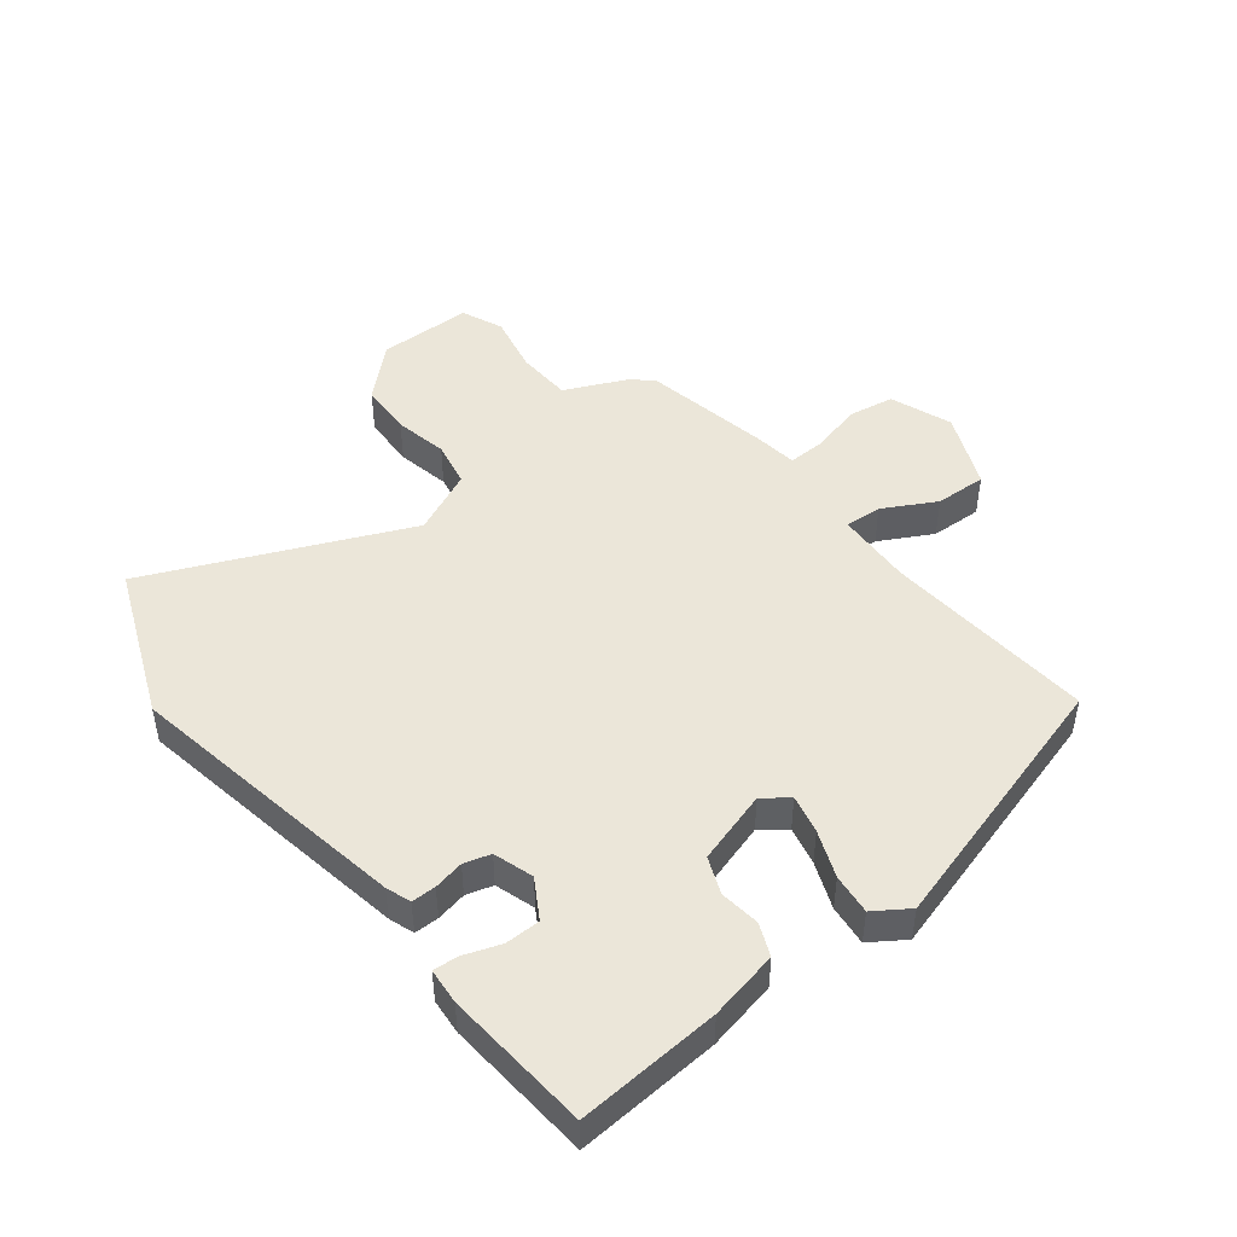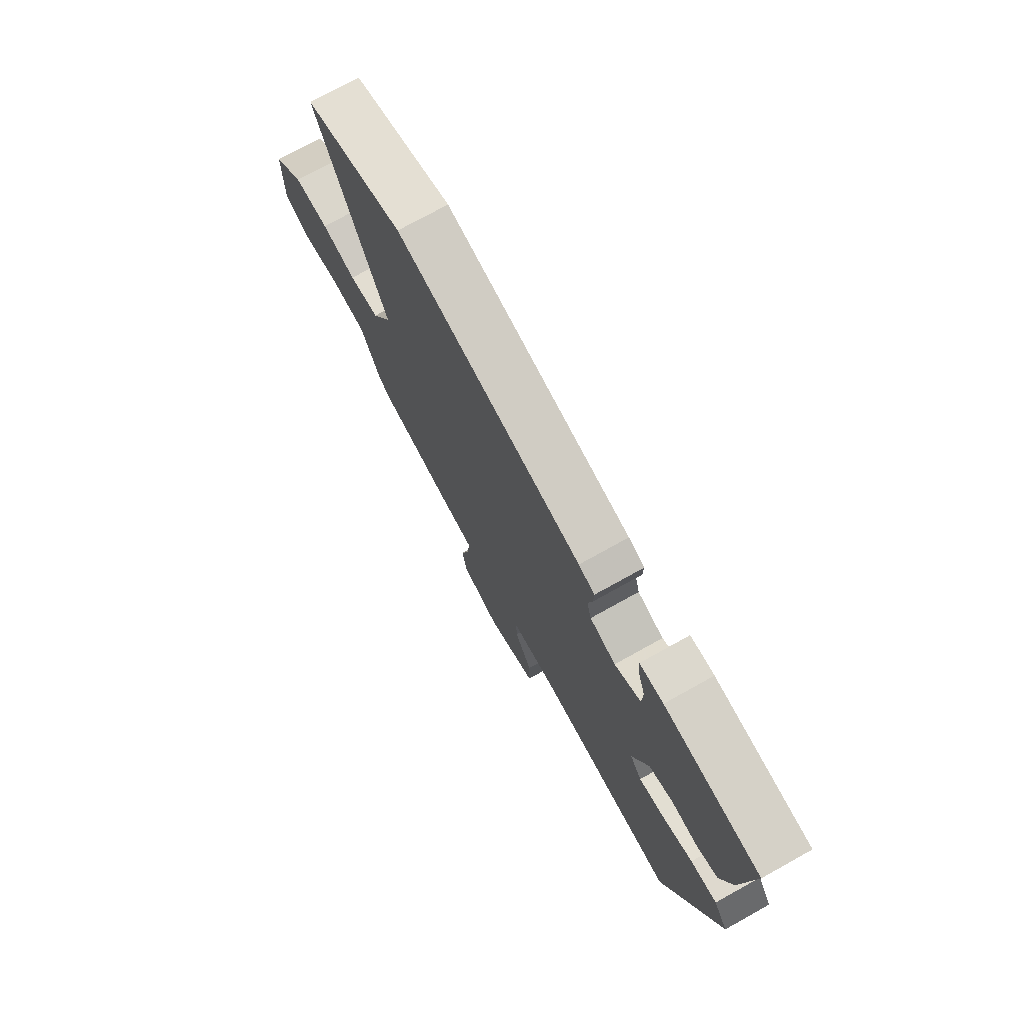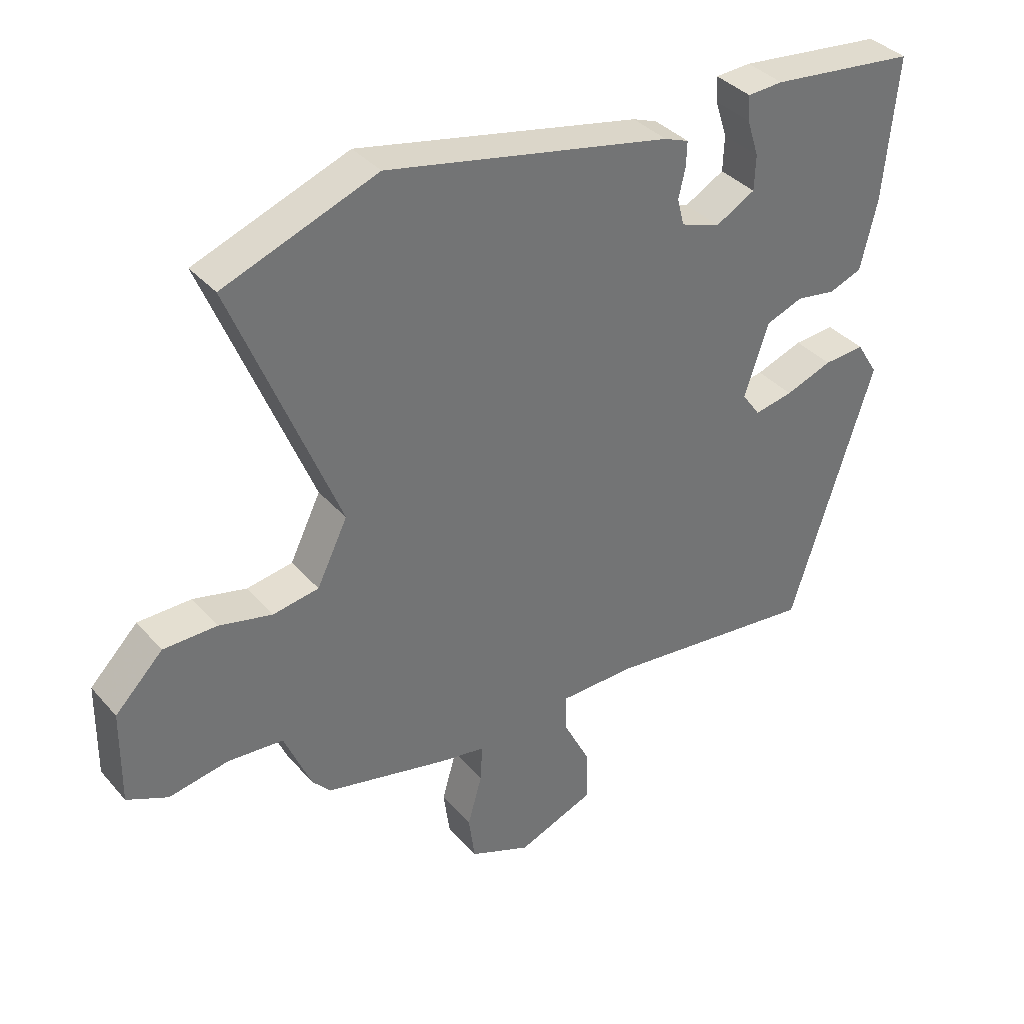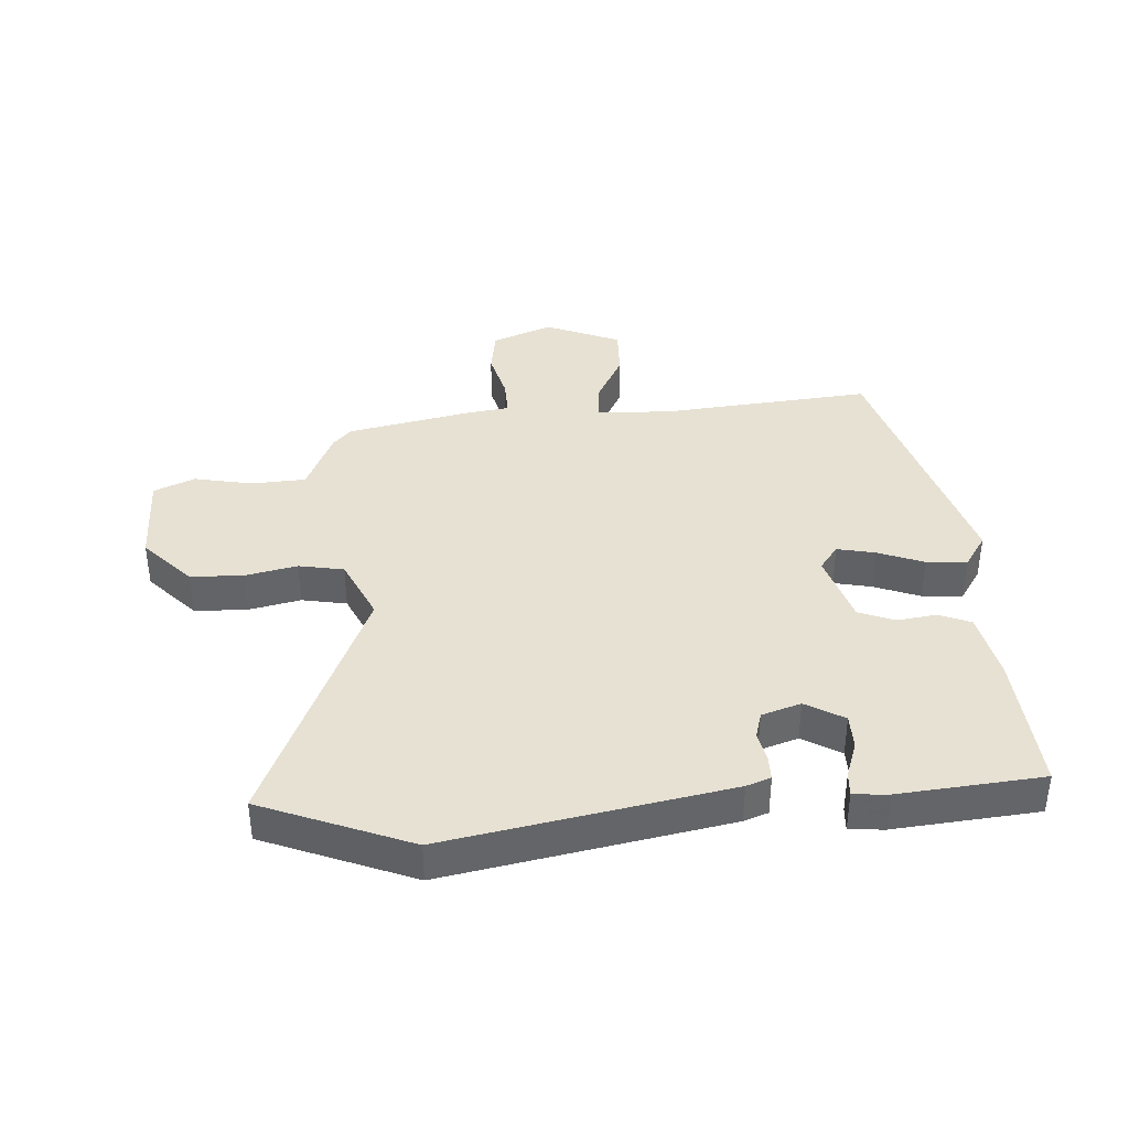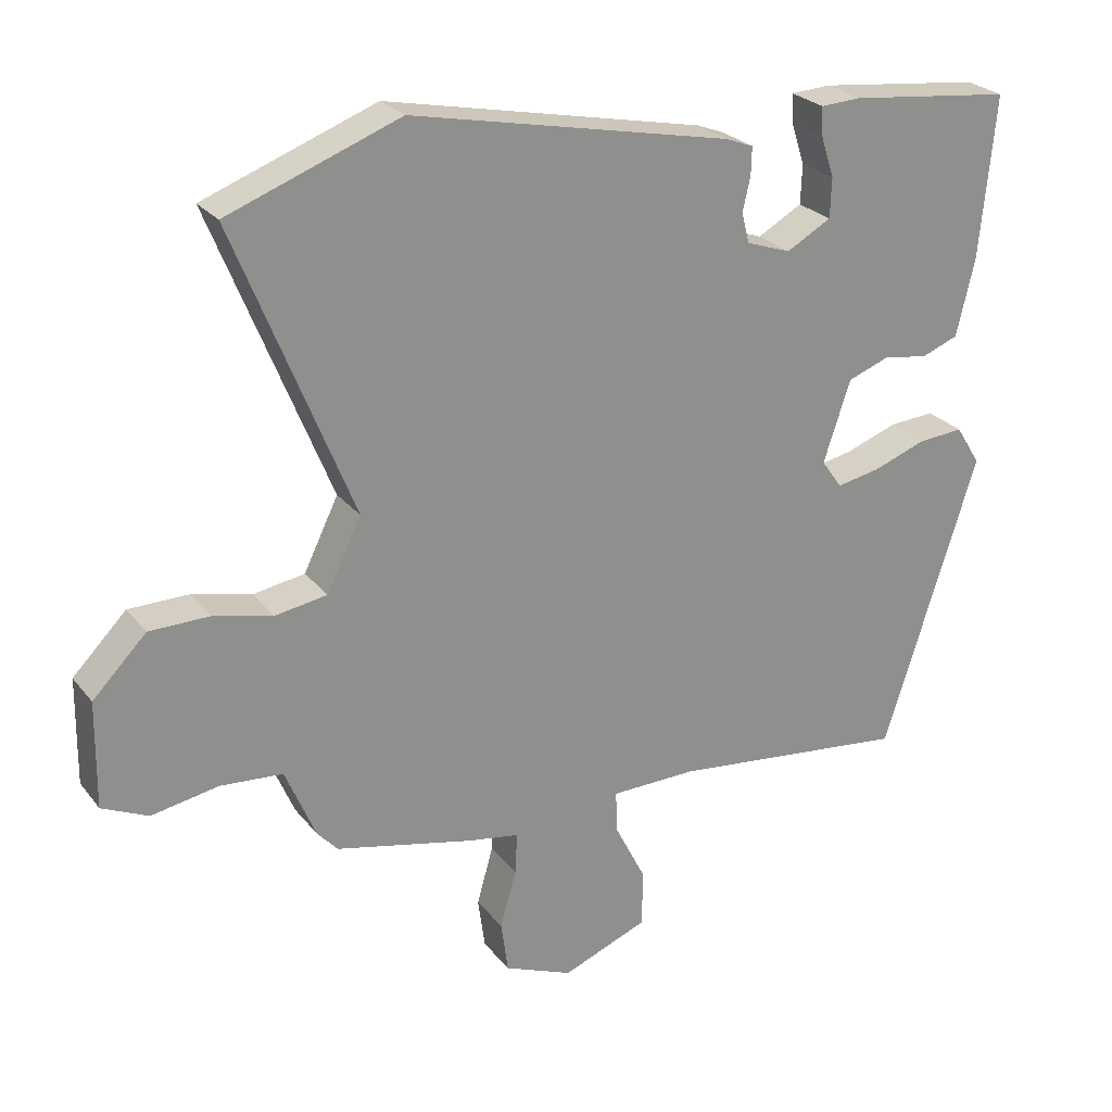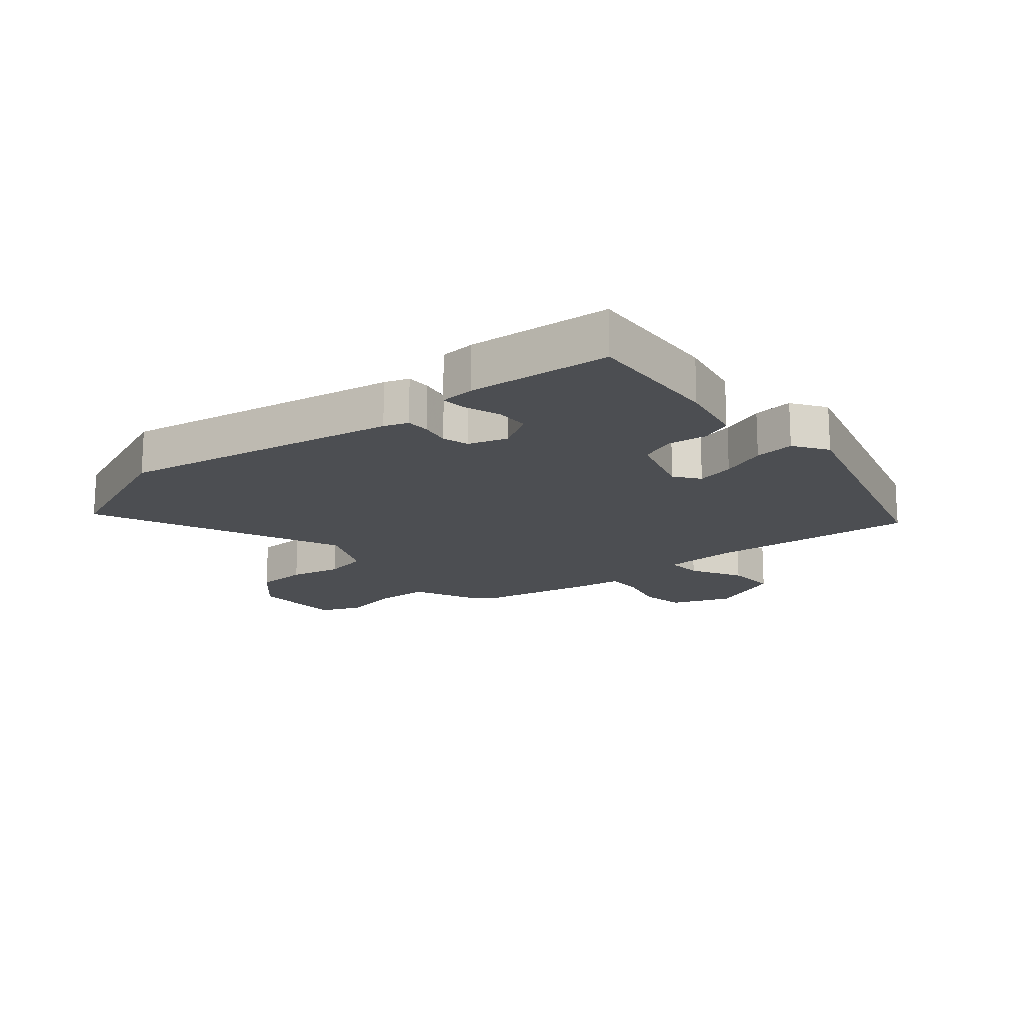
<metadata>
{"format":"obj","ext":"obj","renderer":"f3d","projection":"perspective","resolution":1024,"background":"white","views":[{"elev":47.4,"azim":53.5,"up":"+Y"},{"elev":74.6,"azim":60.9,"up":"+Z"},{"elev":36.4,"azim":-35.3,"up":"+Z"},{"elev":38.9,"azim":-2.6,"up":"+Y"},{"elev":25.3,"azim":-28.9,"up":"+Z"},{"elev":-16.7,"azim":41.5,"up":"+Y"}]}
</metadata>
<code>
v 0.504 0.07 0.45
v 0.482 0.07 0.222
v 0.456 0.07 0.112
v 0.404 0.07 0.092
v 0.34 0.07 0.102
v 0.281 0.07 0.08
v 0.243 0.07 -0.035
v 0.272 0.07 -0.076
v 0.334 0.07 -0.064
v 0.409 0.07 -0.037
v 0.474 0.07 -0.032
v 0.509 0.07 -0.088
v 0.376 0.07 -0.506
v 0.038 0.07 -0.468
v -0.083 0.07 -0.47
v -0.081 0.07 -0.529
v -0.038 0.07 -0.614
v -0.037 0.07 -0.696
v -0.159 0.07 -0.744
v -0.256 0.07 -0.704
v -0.266 0.07 -0.631
v -0.243 0.07 -0.55
v -0.24 0.07 -0.491
v -0.312 0.07 -0.479
v -0.508 0.07 -0.434
v -0.537 0.07 -0.402
v -0.58 0.07 -0.3
v -0.668 0.07 -0.293
v -0.763 0.07 -0.31
v -0.828 0.07 -0.28
v -0.826 0.07 -0.13
v -0.75 0.07 -0.053
v -0.665 0.07 -0.052
v -0.581 0.07 -0.072
v -0.508 0.07 -0.06
v -0.459 0.07 0.04
v -0.626 0.07 0.453
v -0.383 0.07 0.544
v 0.07 0.07 0.45
v 0.109 0.07 0.435
v 0.108 0.07 0.396
v 0.097 0.07 0.348
v 0.108 0.07 0.305
v 0.171 0.07 0.283
v 0.234 0.07 0.318
v 0.236 0.07 0.374
v 0.217 0.07 0.433
v 0.215 0.07 0.473
v 0.272 0.07 0.476
v 0.504 0 0.45
v 0.482 0 0.222
v 0.456 0 0.112
v 0.404 0 0.092
v 0.34 0 0.102
v 0.281 0 0.08
v 0.243 0 -0.035
v 0.272 0 -0.076
v 0.334 0 -0.064
v 0.409 0 -0.037
v 0.474 0 -0.032
v 0.509 0 -0.088
v 0.376 0 -0.506
v 0.038 0 -0.468
v -0.083 0 -0.47
v -0.081 0 -0.529
v -0.038 0 -0.614
v -0.037 0 -0.696
v -0.159 0 -0.744
v -0.256 0 -0.704
v -0.266 0 -0.631
v -0.243 0 -0.55
v -0.24 0 -0.491
v -0.312 0 -0.479
v -0.508 0 -0.434
v -0.537 0 -0.402
v -0.58 0 -0.3
v -0.668 0 -0.293
v -0.763 0 -0.31
v -0.828 0 -0.28
v -0.826 0 -0.13
v -0.75 0 -0.053
v -0.665 0 -0.052
v -0.581 0 -0.072
v -0.508 0 -0.06
v -0.459 0 0.04
v -0.626 0 0.453
v -0.383 0 0.544
v 0.07 0 0.45
v 0.109 0 0.435
v 0.108 0 0.396
v 0.097 0 0.348
v 0.108 0 0.305
v 0.171 0 0.283
v 0.234 0 0.318
v 0.236 0 0.374
v 0.217 0 0.433
v 0.215 0 0.473
v 0.272 0 0.476
f 46 47 48 49
f 45 46 49 1
f 44 45 1 2
f 39 40 41 42
f 39 42 43
f 36 37 38 39
f 35 36 39 43
f 31 32 33 34
f 31 34 35
f 28 29 30 31
f 27 28 31 35
f 23 24 25 26
f 23 26 27 35
f 19 20 21 22
f 19 22 23
f 16 17 18 19
f 15 16 19 23
f 11 12 13 14
f 9 10 11 14
f 8 9 14 15
f 7 8 15 23
f 2 3 4 5
f 44 2 5 6
f 23 35 43 44
f 6 7 23 44
f 98 97 96 95
f 50 98 95 94
f 51 50 94 93
f 91 90 89 88
f 92 91 88
f 88 87 86 85
f 92 88 85 84
f 83 82 81 80
f 84 83 80
f 80 79 78 77
f 84 80 77 76
f 75 74 73 72
f 84 76 75 72
f 71 70 69 68
f 72 71 68
f 68 67 66 65
f 72 68 65 64
f 63 62 61 60
f 63 60 59 58
f 64 63 58 57
f 72 64 57 56
f 54 53 52 51
f 55 54 51 93
f 93 92 84 72
f 93 72 56 55
f 1 50 51 2
f 2 51 52 3
f 3 52 53 4
f 4 53 54 5
f 5 54 55 6
f 6 55 56 7
f 7 56 57 8
f 8 57 58 9
f 9 58 59 10
f 10 59 60 11
f 11 60 61 12
f 12 61 62 13
f 13 62 63 14
f 14 63 64 15
f 15 64 65 16
f 16 65 66 17
f 17 66 67 18
f 18 67 68 19
f 19 68 69 20
f 20 69 70 21
f 21 70 71 22
f 22 71 72 23
f 23 72 73 24
f 24 73 74 25
f 25 74 75 26
f 26 75 76 27
f 27 76 77 28
f 28 77 78 29
f 29 78 79 30
f 30 79 80 31
f 31 80 81 32
f 32 81 82 33
f 33 82 83 34
f 34 83 84 35
f 35 84 85 36
f 36 85 86 37
f 37 86 87 38
f 38 87 88 39
f 39 88 89 40
f 40 89 90 41
f 41 90 91 42
f 42 91 92 43
f 43 92 93 44
f 44 93 94 45
f 45 94 95 46
f 46 95 96 47
f 47 96 97 48
f 48 97 98 49
f 49 98 50 1

</code>
